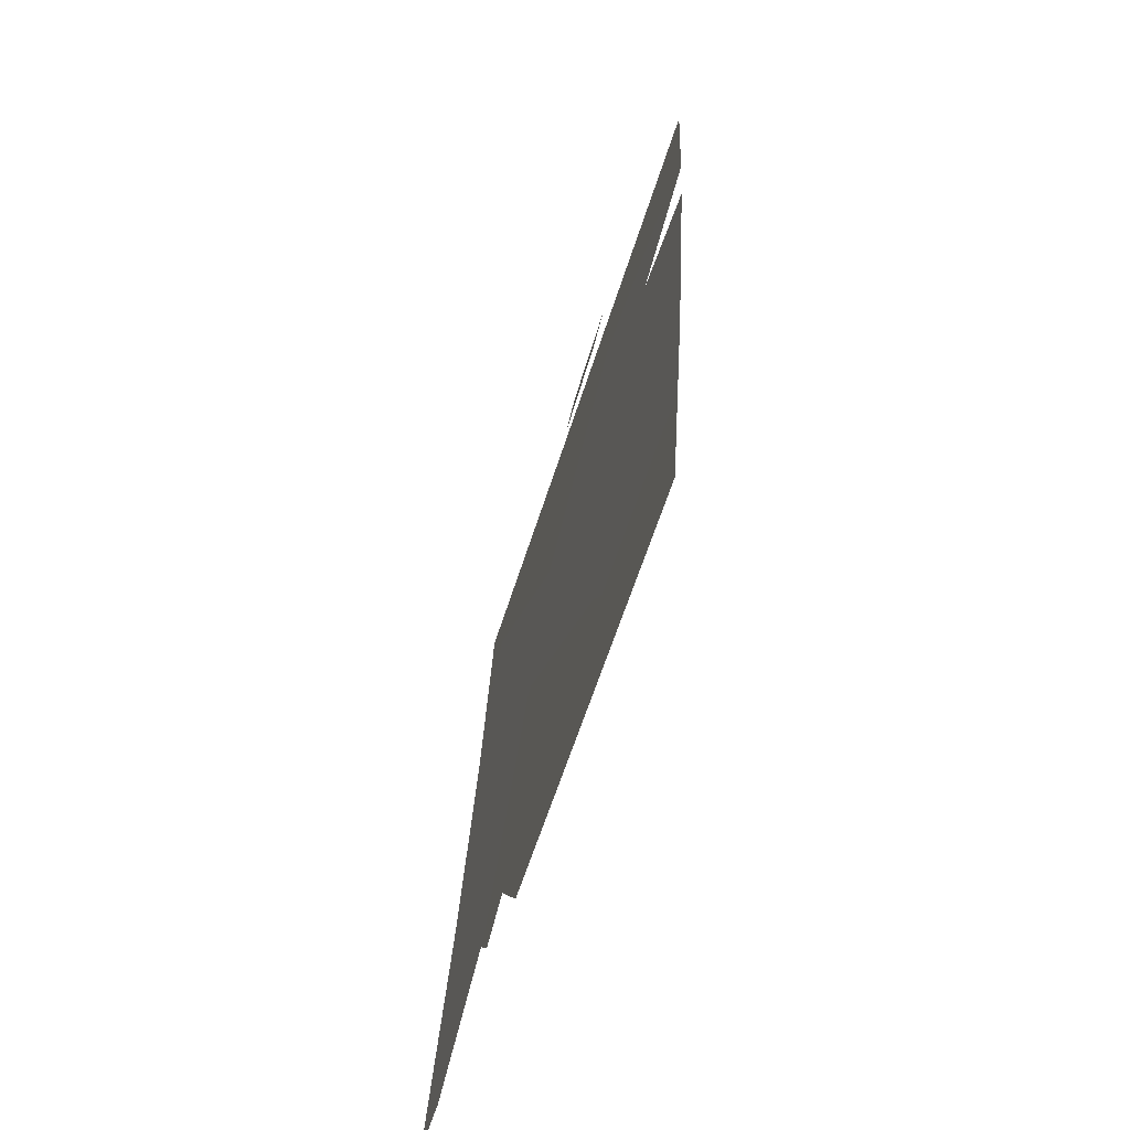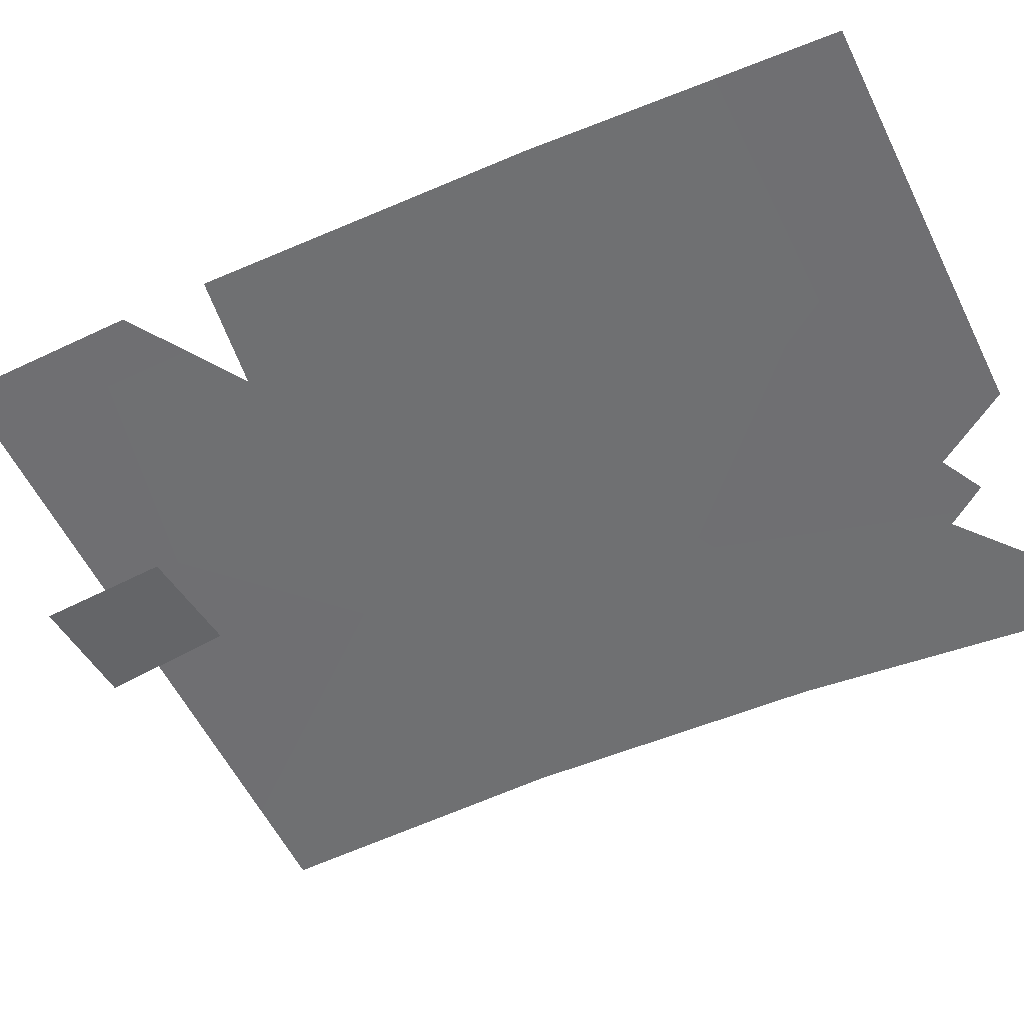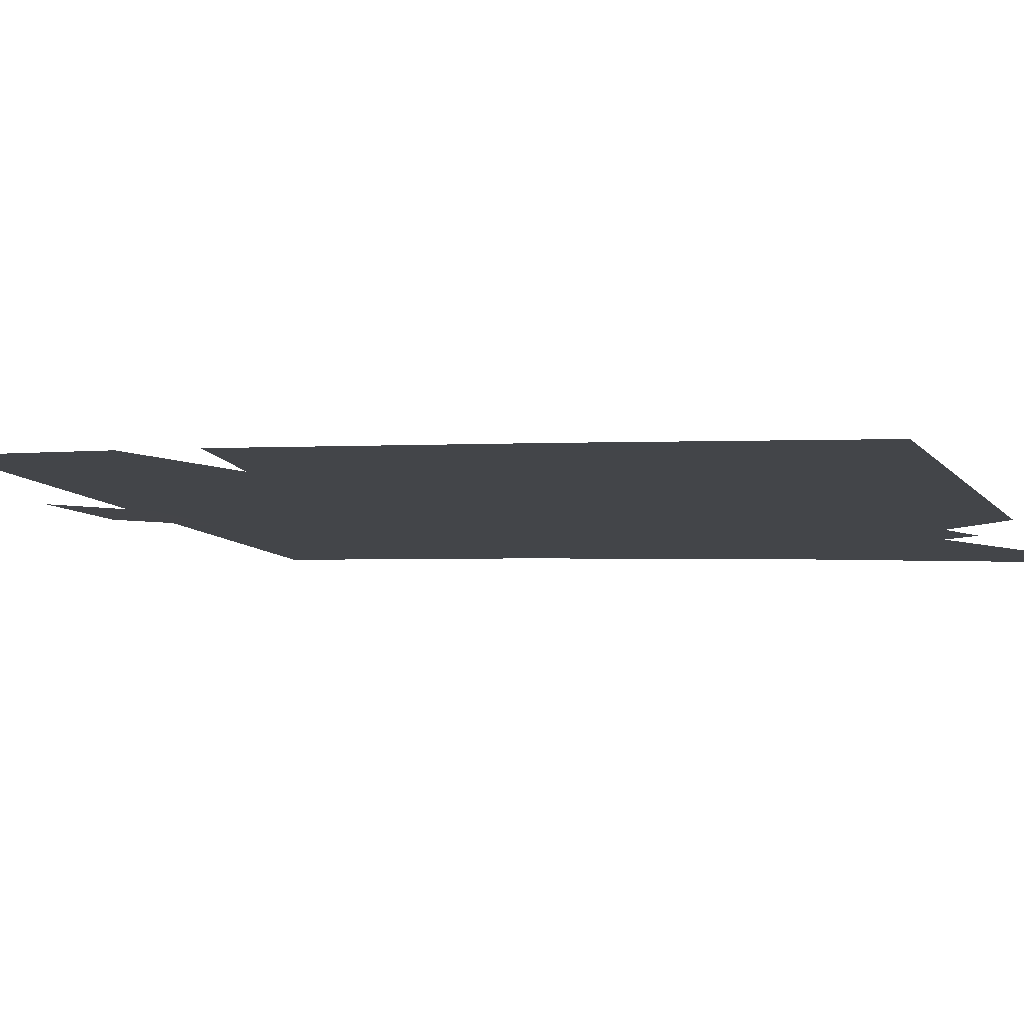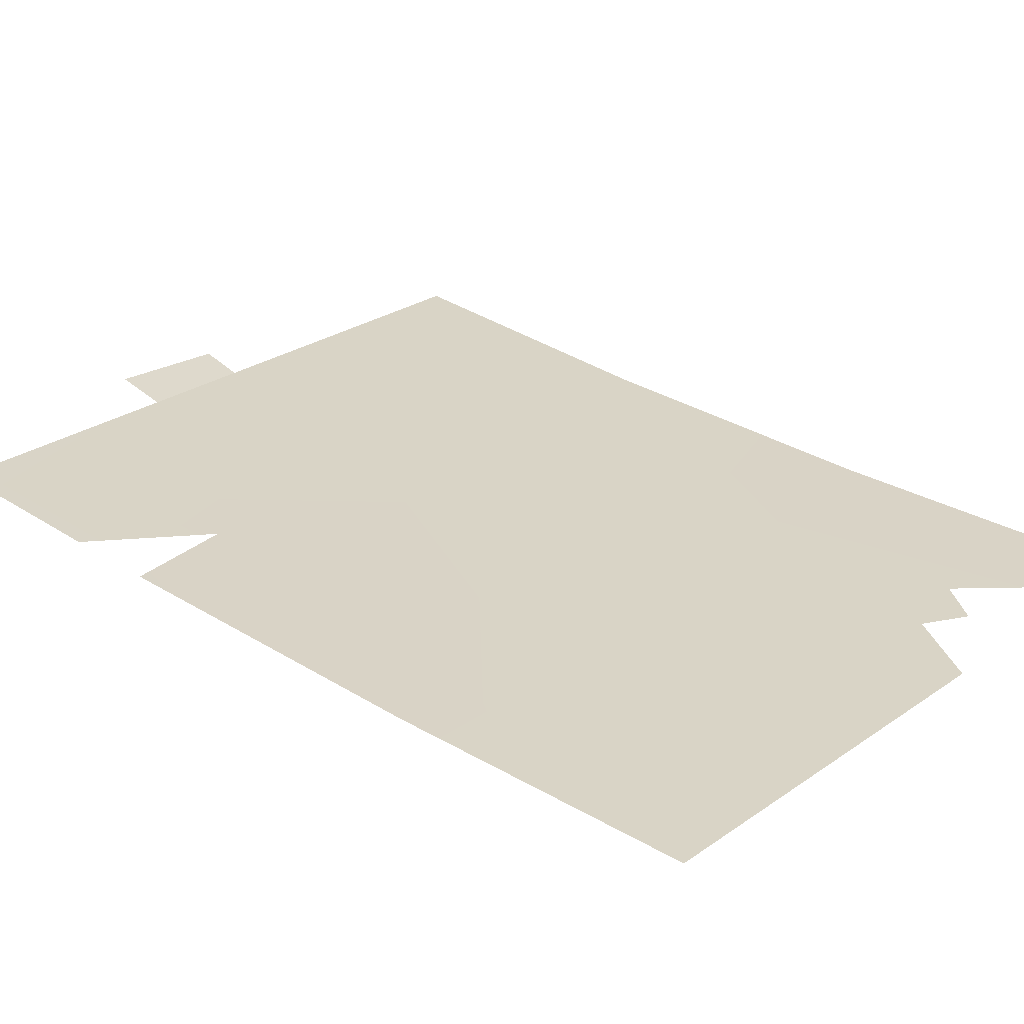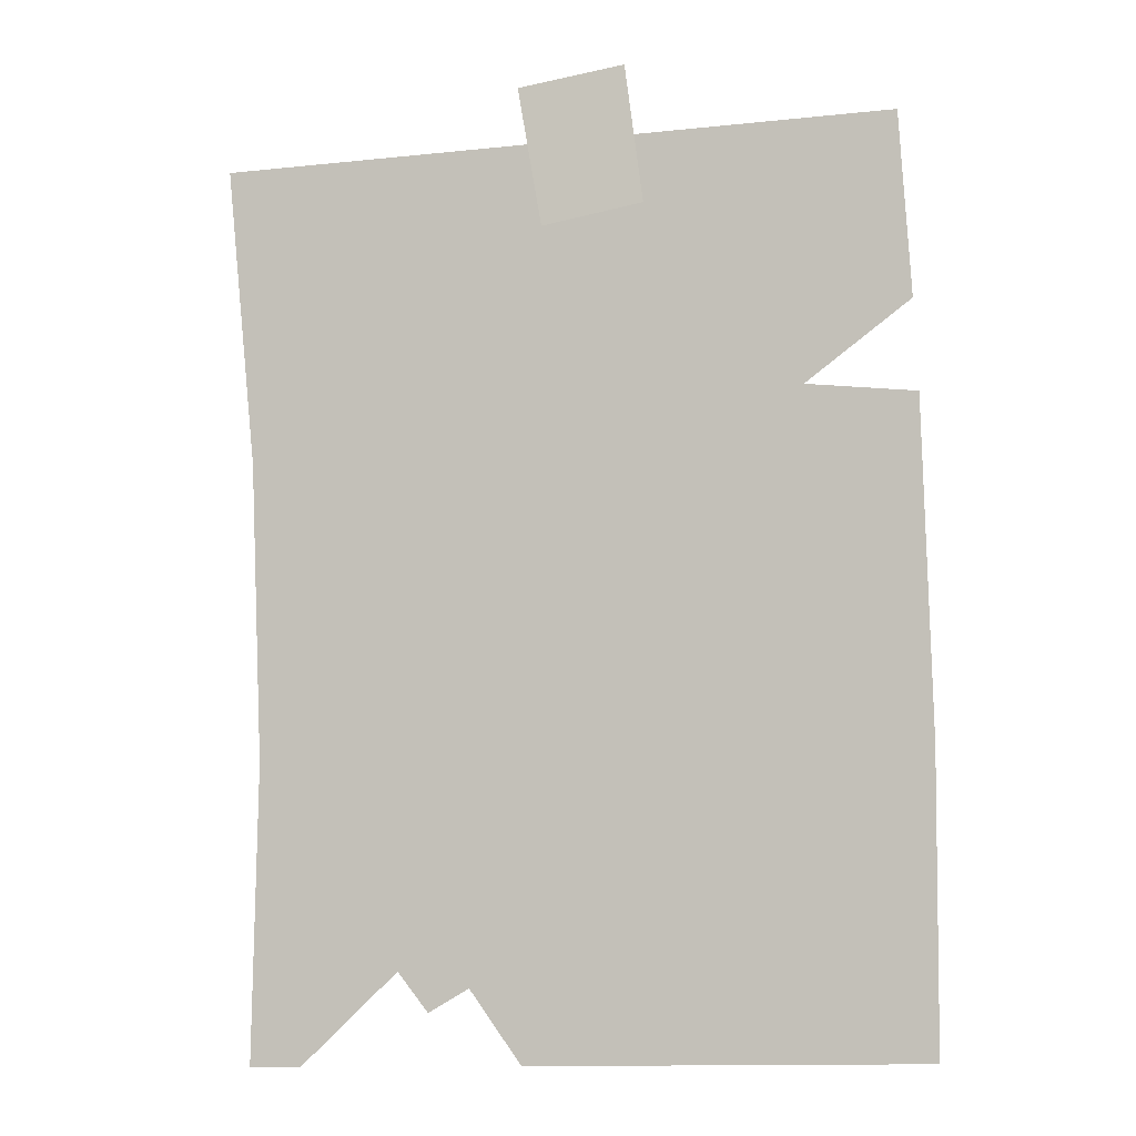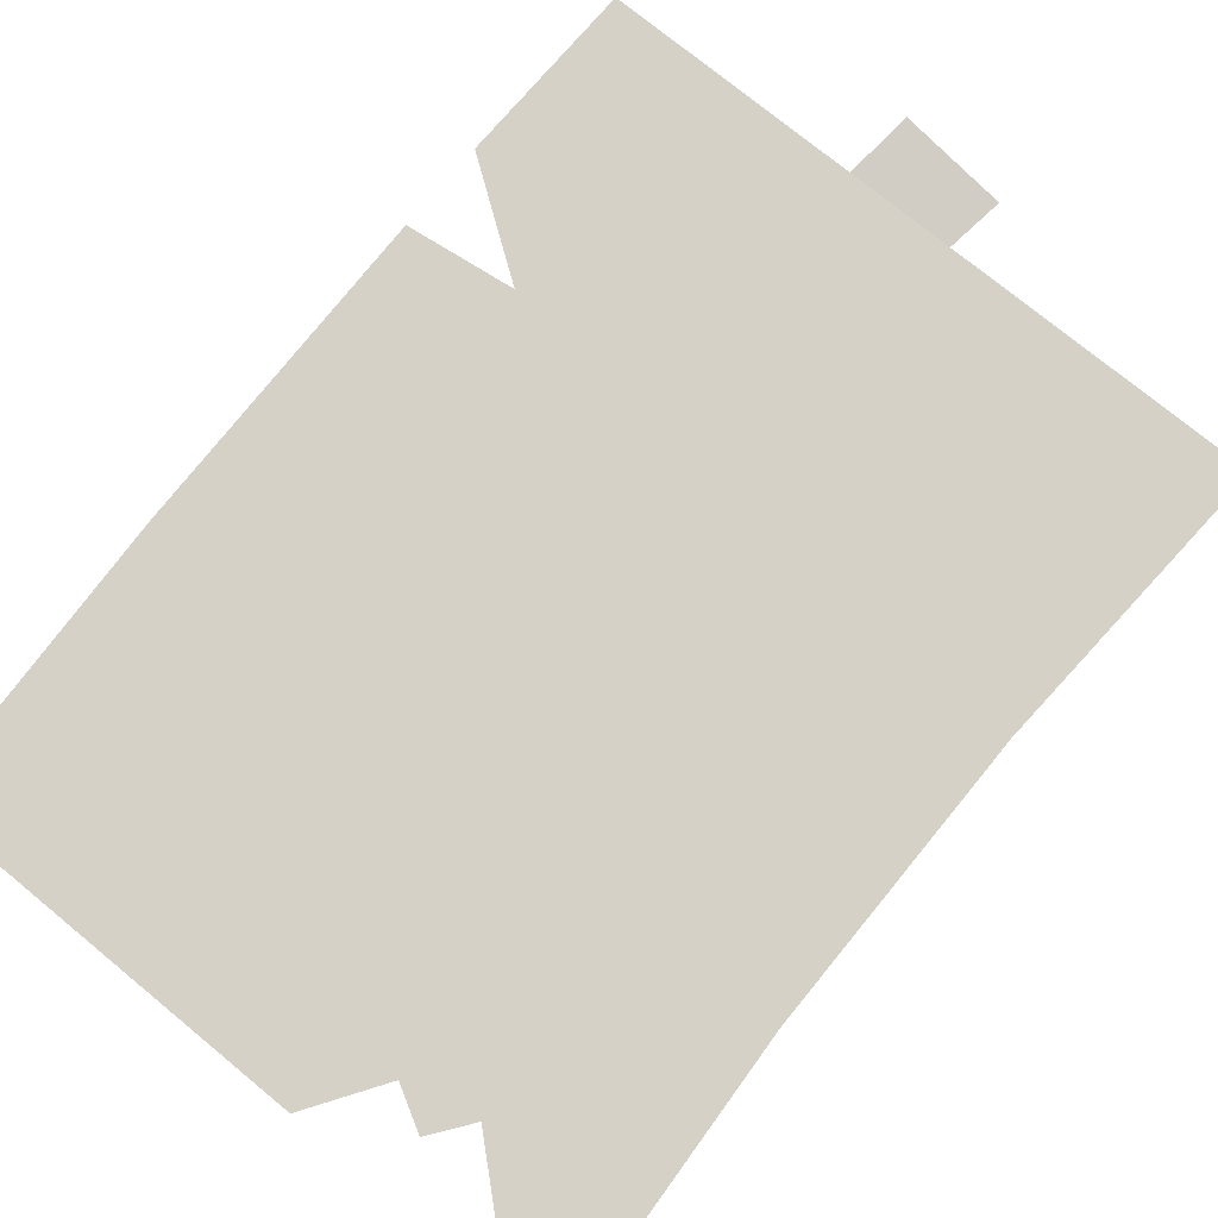
<metadata>
{"format":"obj","ext":"obj","renderer":"f3d","projection":"perspective","resolution":1024,"background":"white","views":[{"elev":-58.9,"azim":-107.7,"up":"+Y"},{"elev":-56.7,"azim":-67.0,"up":"+Z"},{"elev":-10.0,"azim":-70.1,"up":"+Z"},{"elev":25.5,"azim":-51.3,"up":"+Z"},{"elev":-0.4,"azim":-166.4,"up":"+Y"},{"elev":75.0,"azim":36.5,"up":"+Z"}]}
</metadata>
<code>
g obj_poster
v -0.07655 1.431 -0.3365
v 0.04505 1.407 -0.3361
v 0.07957 1.575 -0.3132
v -0.04927 1.596 -0.3135
v -0.4135 0.8126 -0.3621
v -0.2632 1.217 -0.337
v -0.3936 1.207 -0.3363
v 0.1217 1.023 -0.347
v 0.1199 0.522 -0.3803
v 0.1689 0.4916 -0.3812
v 0.05605 0.4359 -0.3844
v -0.4201 0.4603 -0.3843
v 0.2071 0.5377 -0.3773
v 0.3242 0.4223 -0.3844
v 0.3837 0.7764 -0.3619
v 0.3871 0.419 -0.3844
v 0.4013 1.133 -0.3393
v 0.4398 1.488 -0.3168
v 0.03626 1.509 -0.3167
v -0.3673 1.529 -0.3167
v -0.386 1.313 -0.3297
g obj_poster_0
f 3 2 1
f 4 3 1
f 7 6 5
f 6 8 5
f 9 5 8
f 10 9 8
f 9 11 5
f 11 12 5
f 8 13 10
f 14 13 8
f 14 8 15
f 15 16 14
f 17 15 8
f 18 17 8
f 19 18 8
f 19 8 6
f 6 20 19
f 6 21 20

</code>
